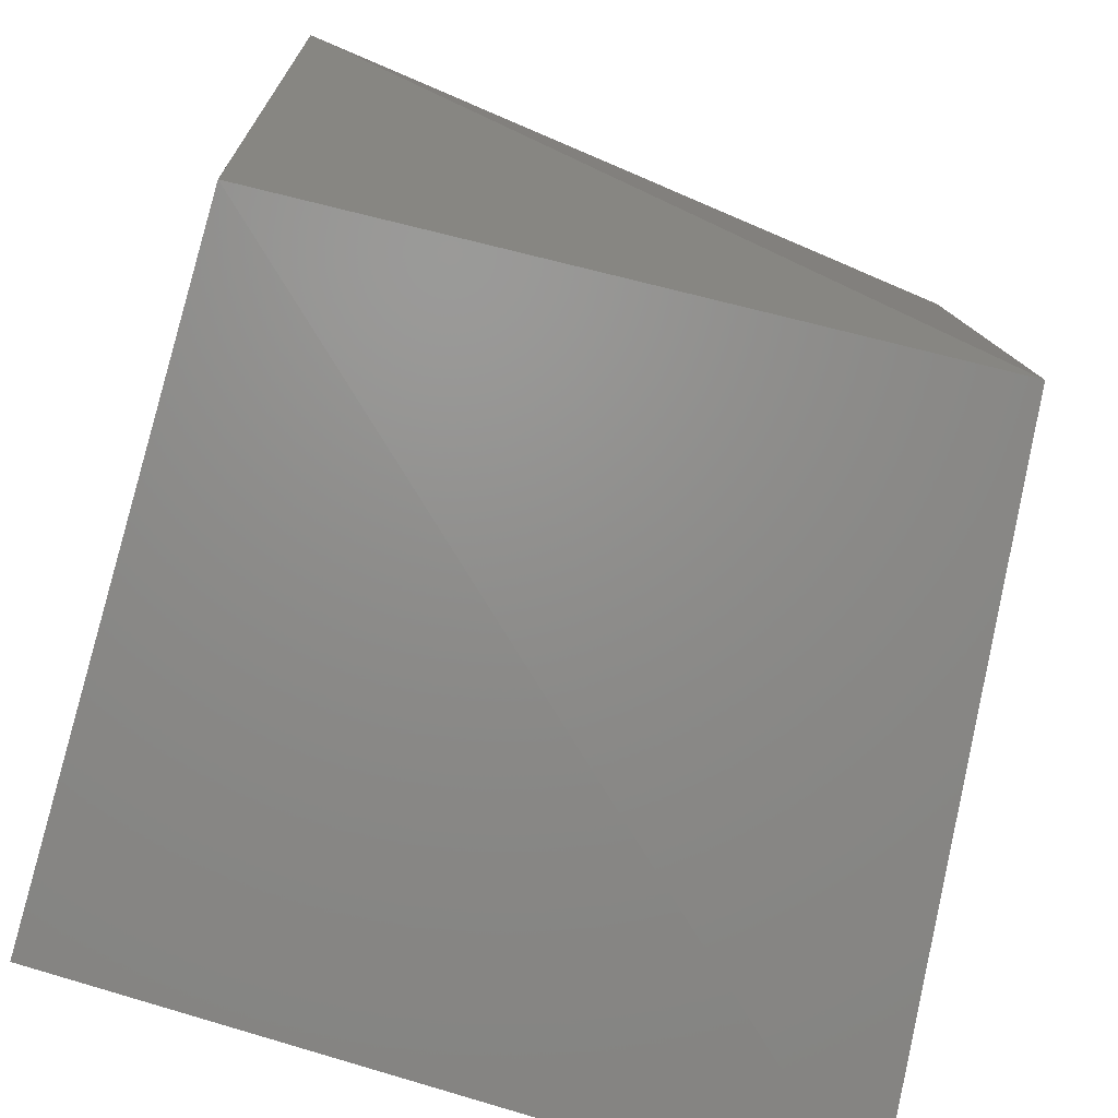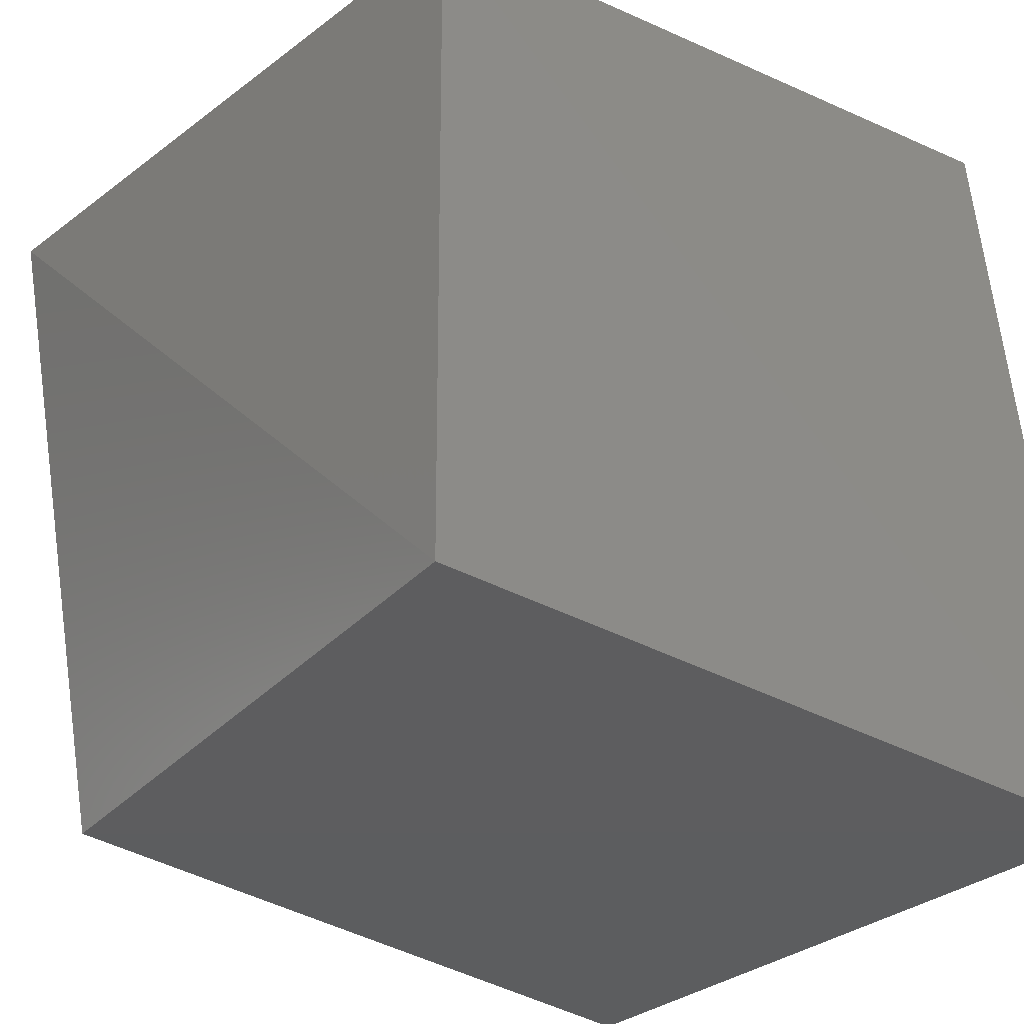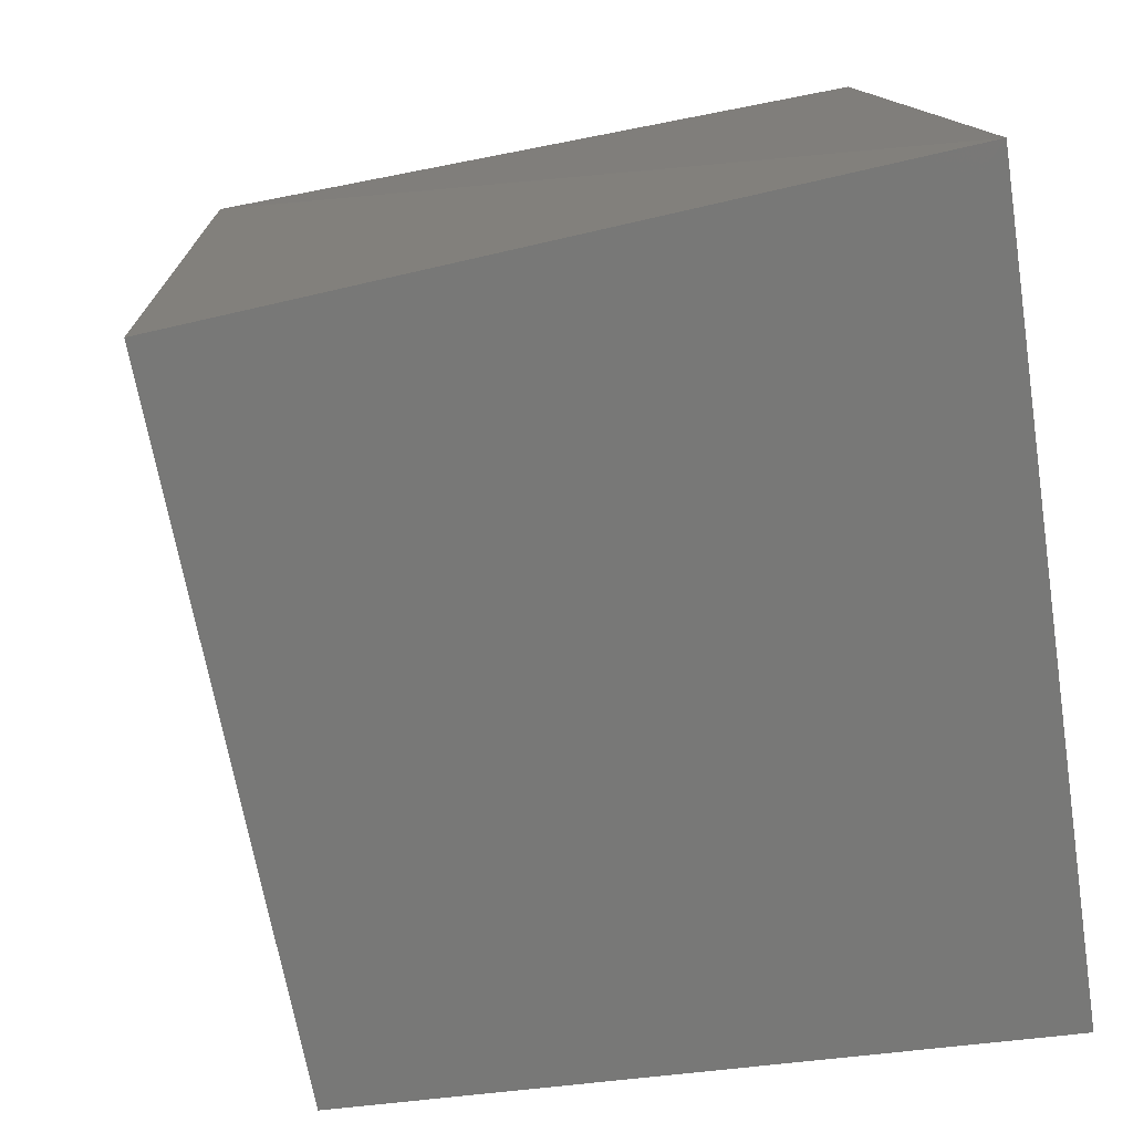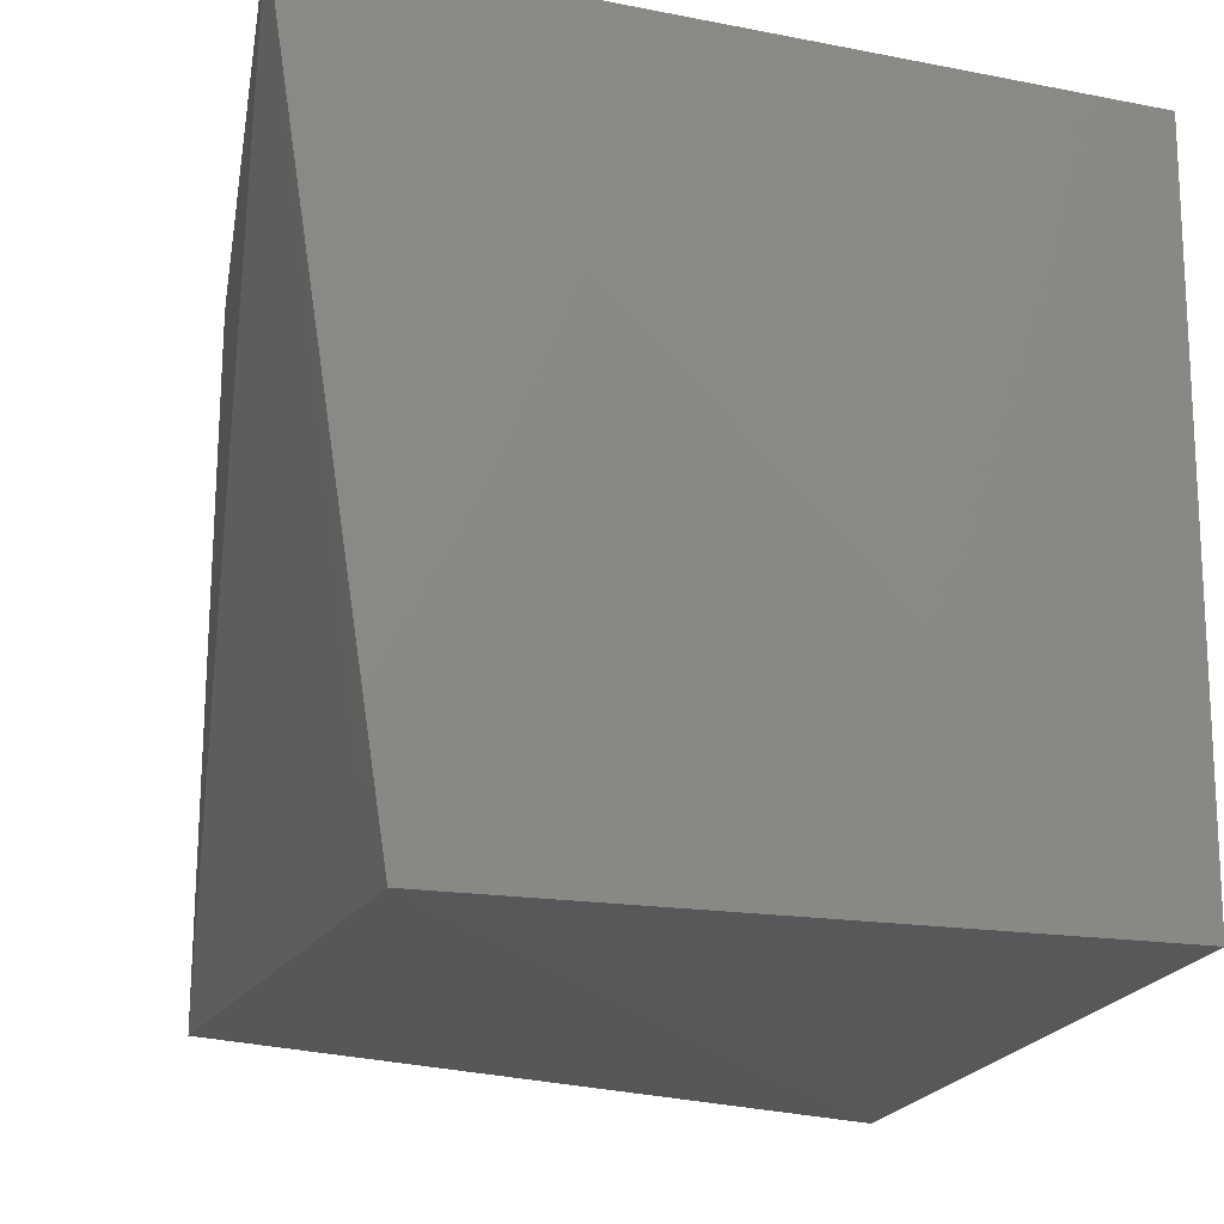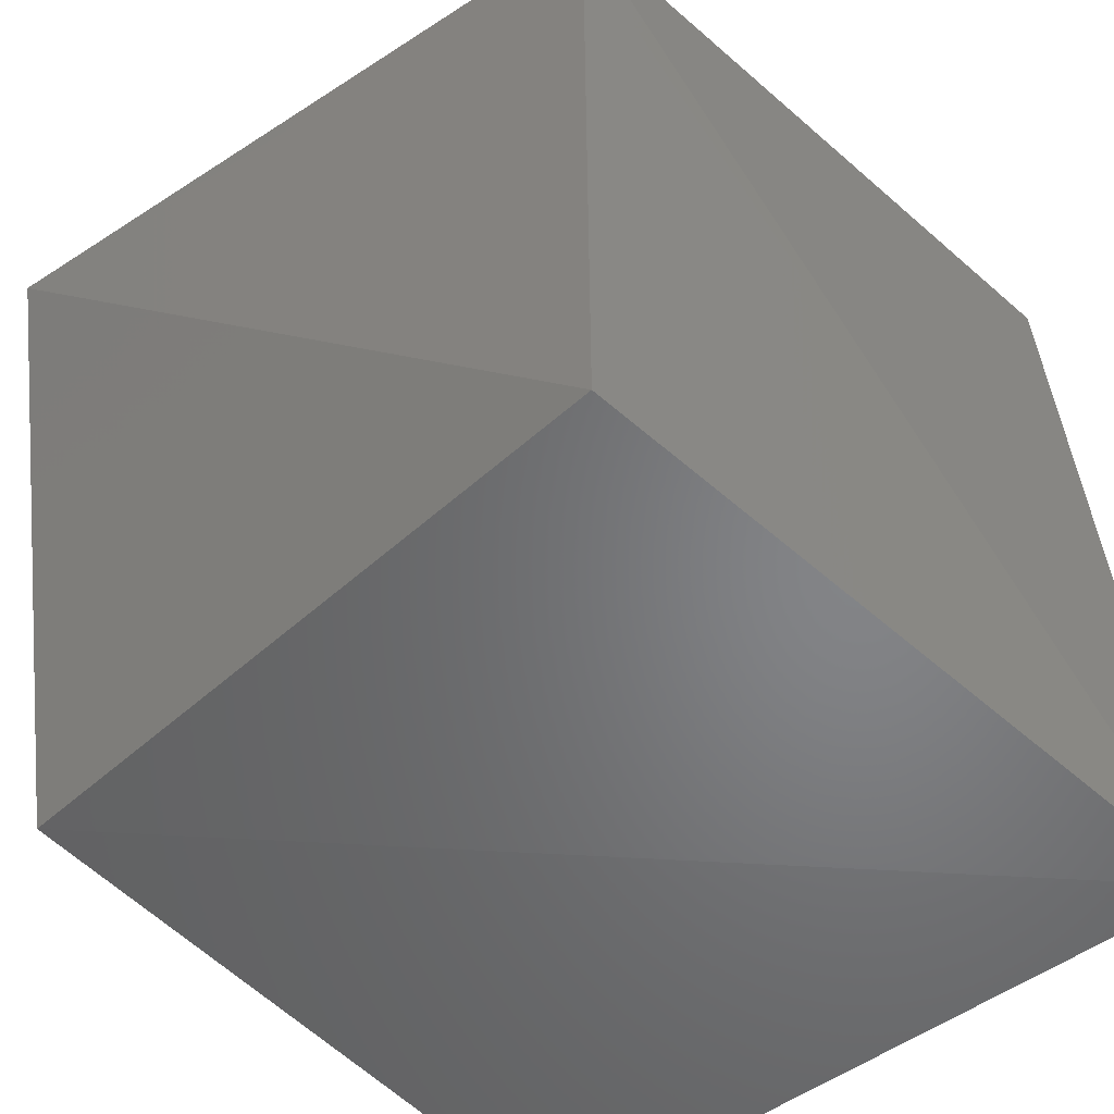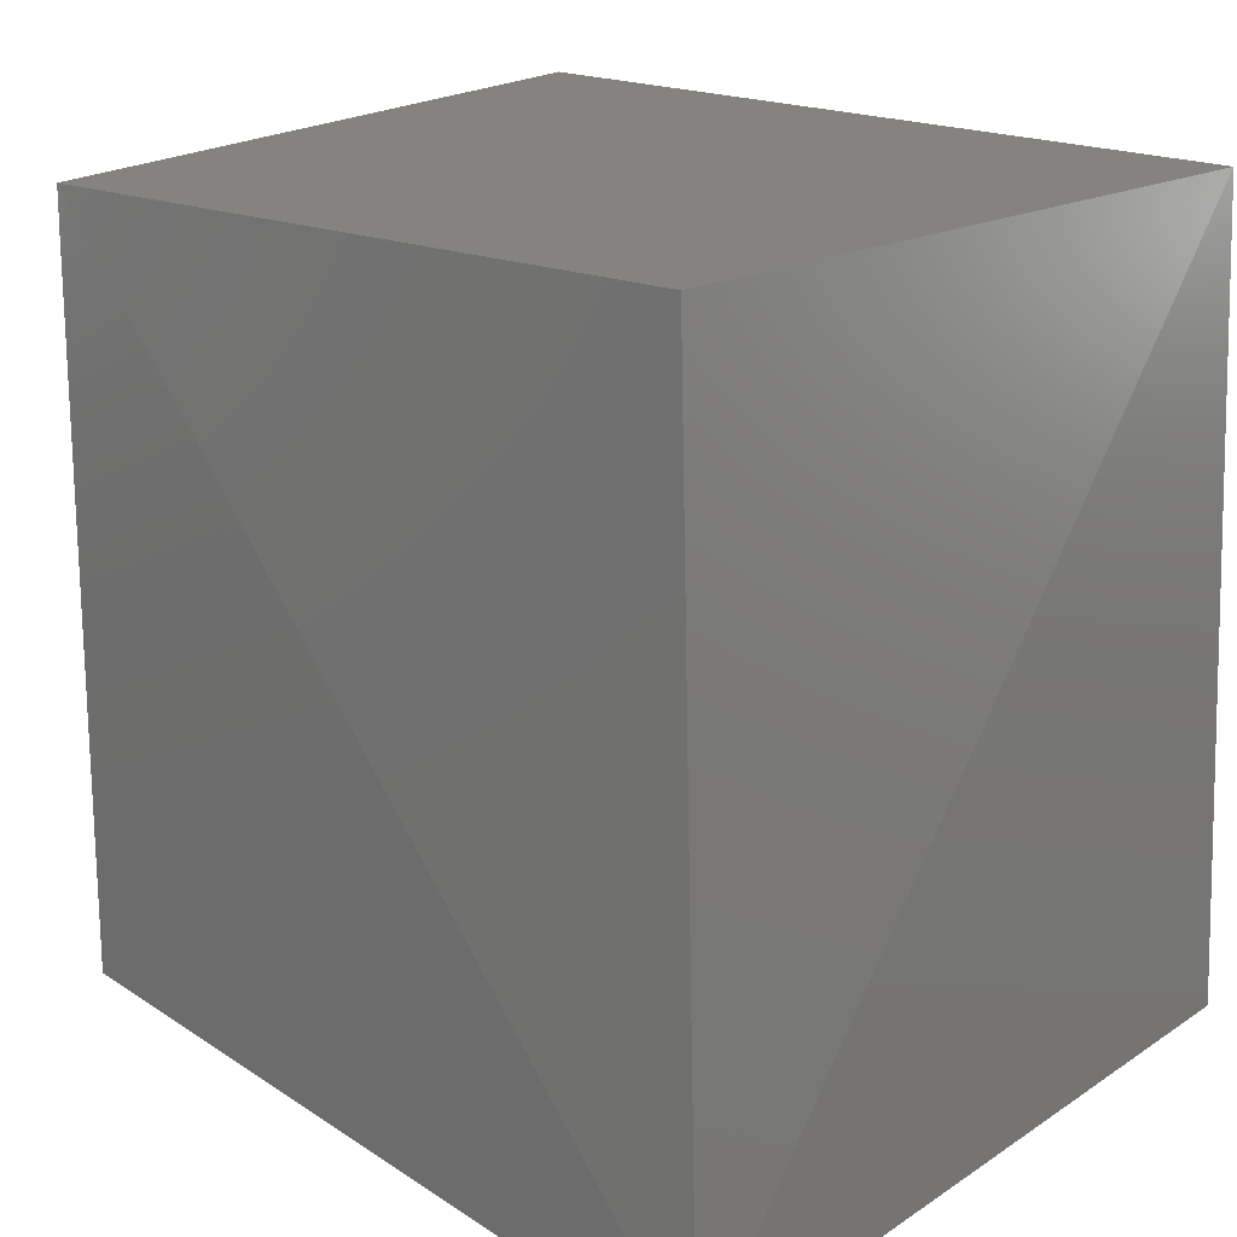
<metadata>
{"format":"stl","ext":"stl","renderer":"f3d","projection":"perspective","resolution":1024,"background":"white","views":[{"elev":-79.8,"azim":76.0,"up":"+Y"},{"elev":-30.0,"azim":147.0,"up":"+Y"},{"elev":-74.2,"azim":-169.0,"up":"+Y"},{"elev":-17.0,"azim":160.6,"up":"+Z"},{"elev":-47.6,"azim":135.6,"up":"+Y"},{"elev":17.3,"azim":-138.2,"up":"+Y"}]}
</metadata>
<code>
# stl→obj: 9 verts, 14 faces
v 9.983 5.663 -3.543
v 8.991 0.02937 -3.646
v 9.034 -0.02906 -9.352
v 3.684 5.573 -3.64
v 3.684 5.573 -9.355
v 9.063 5.573 -9.355
v 3.563 -0.6011 -3.509
v 9.063 5.236 -9.355
v 3.259 -0.7563 -9.652
f 1 2 3
f 4 1 5
f 6 5 1
f 7 2 1
f 7 1 4
f 8 6 1
f 8 1 3
f 9 3 2
f 9 2 7
f 9 8 3
f 9 5 6
f 9 6 8
f 9 7 4
f 9 4 5

</code>
